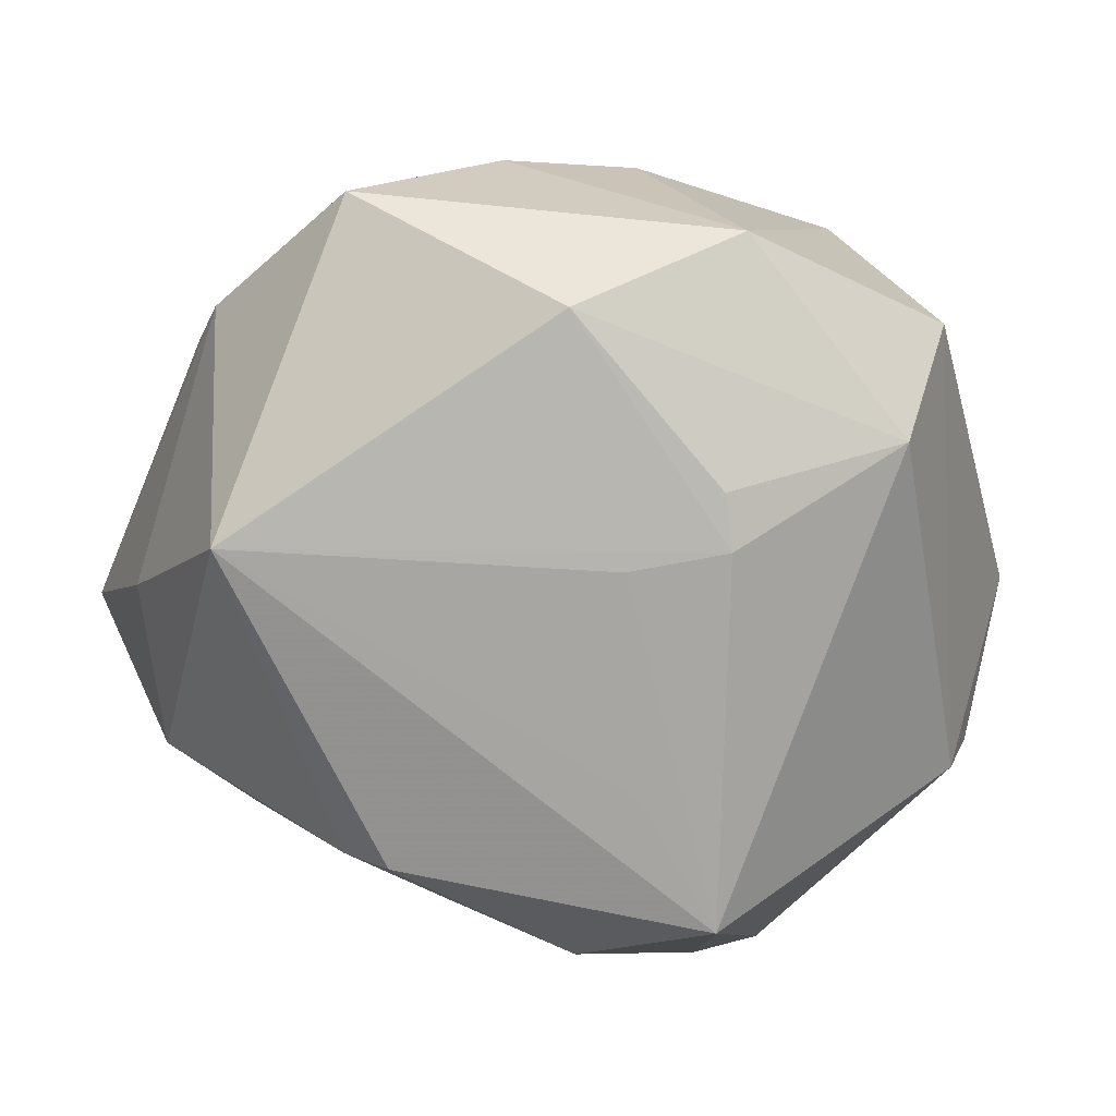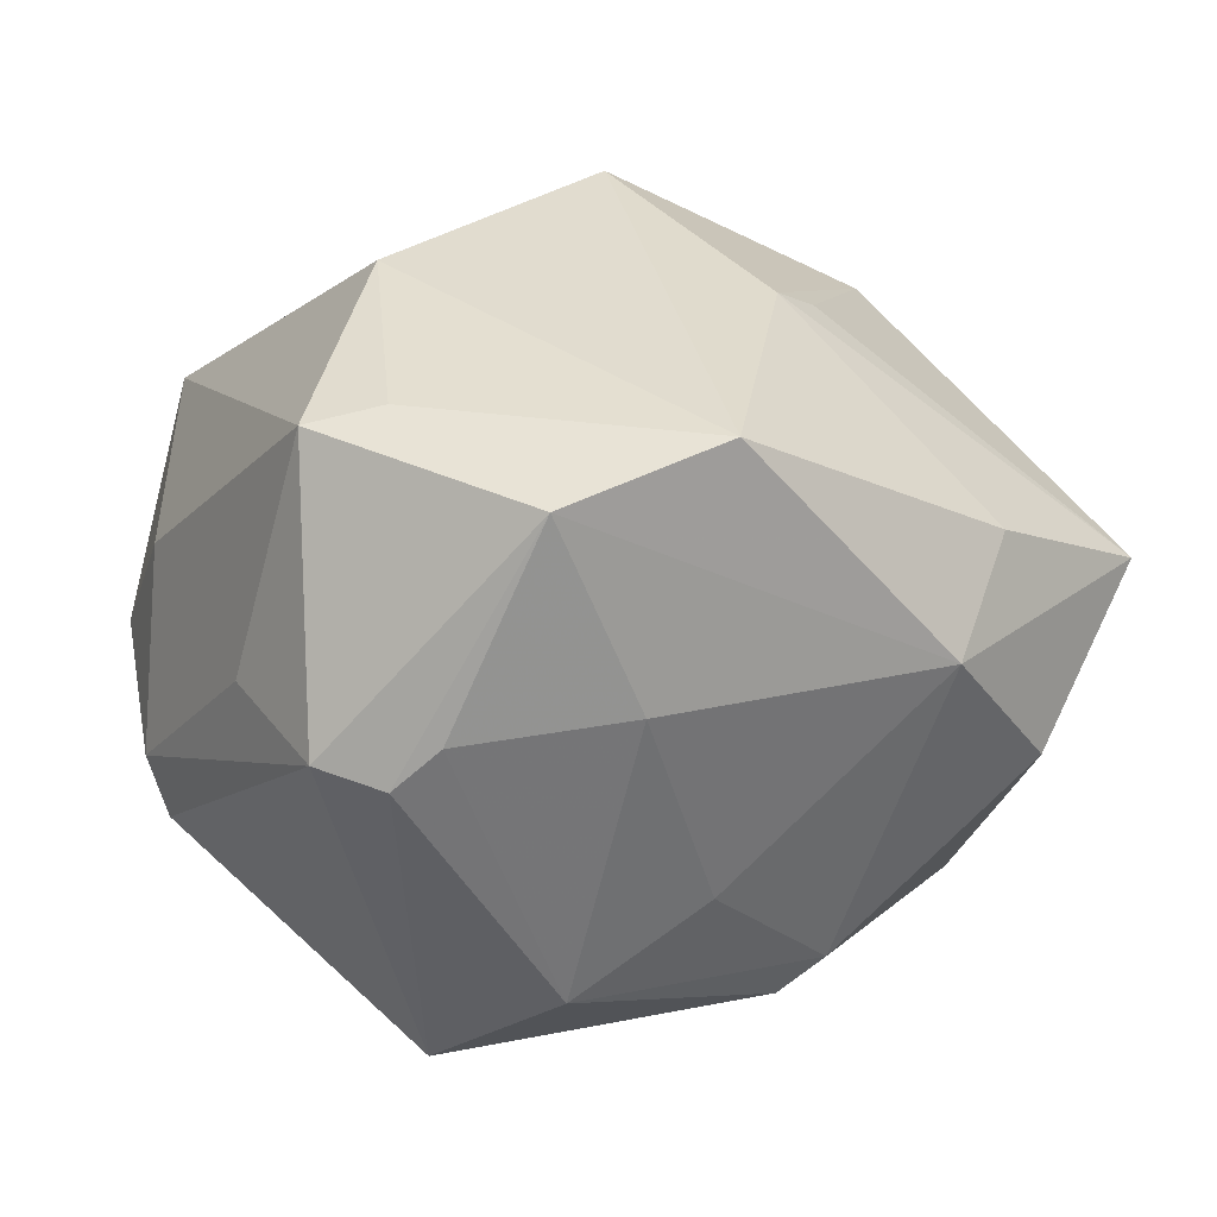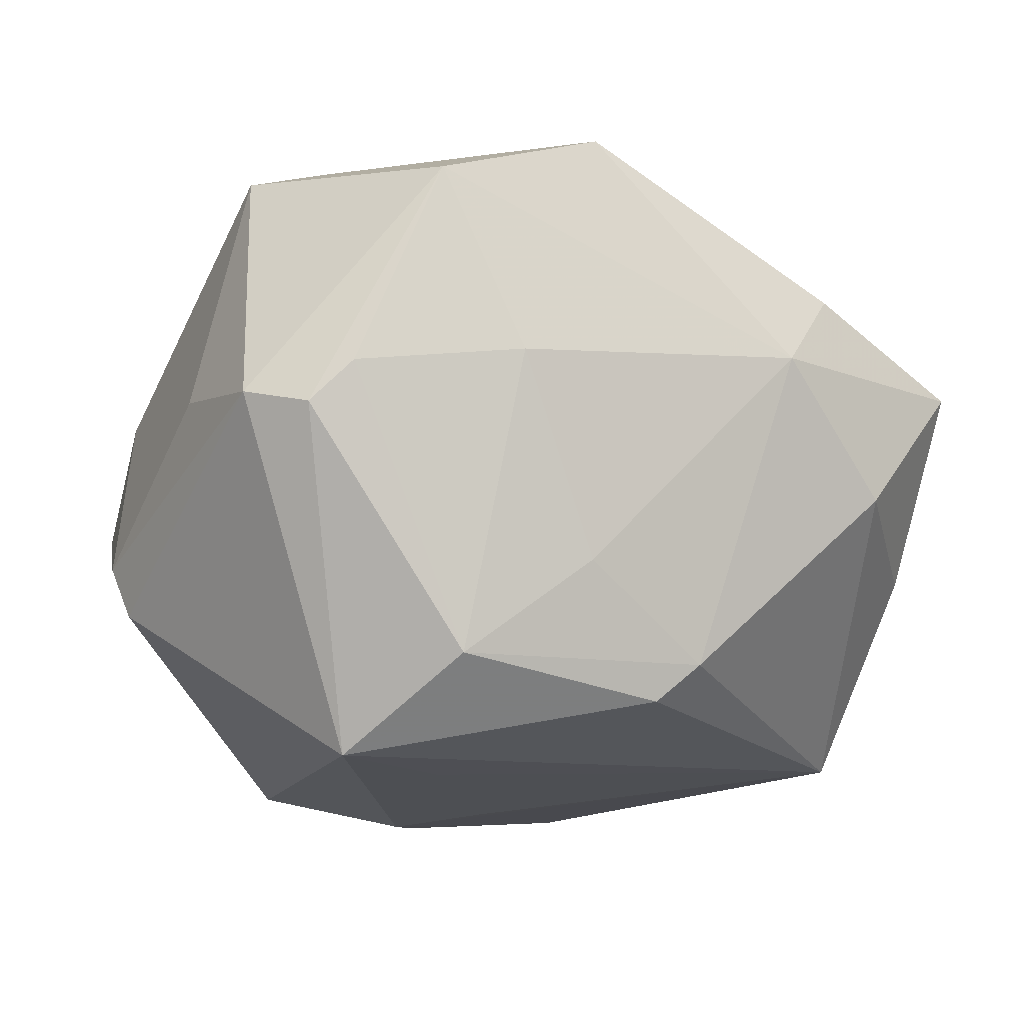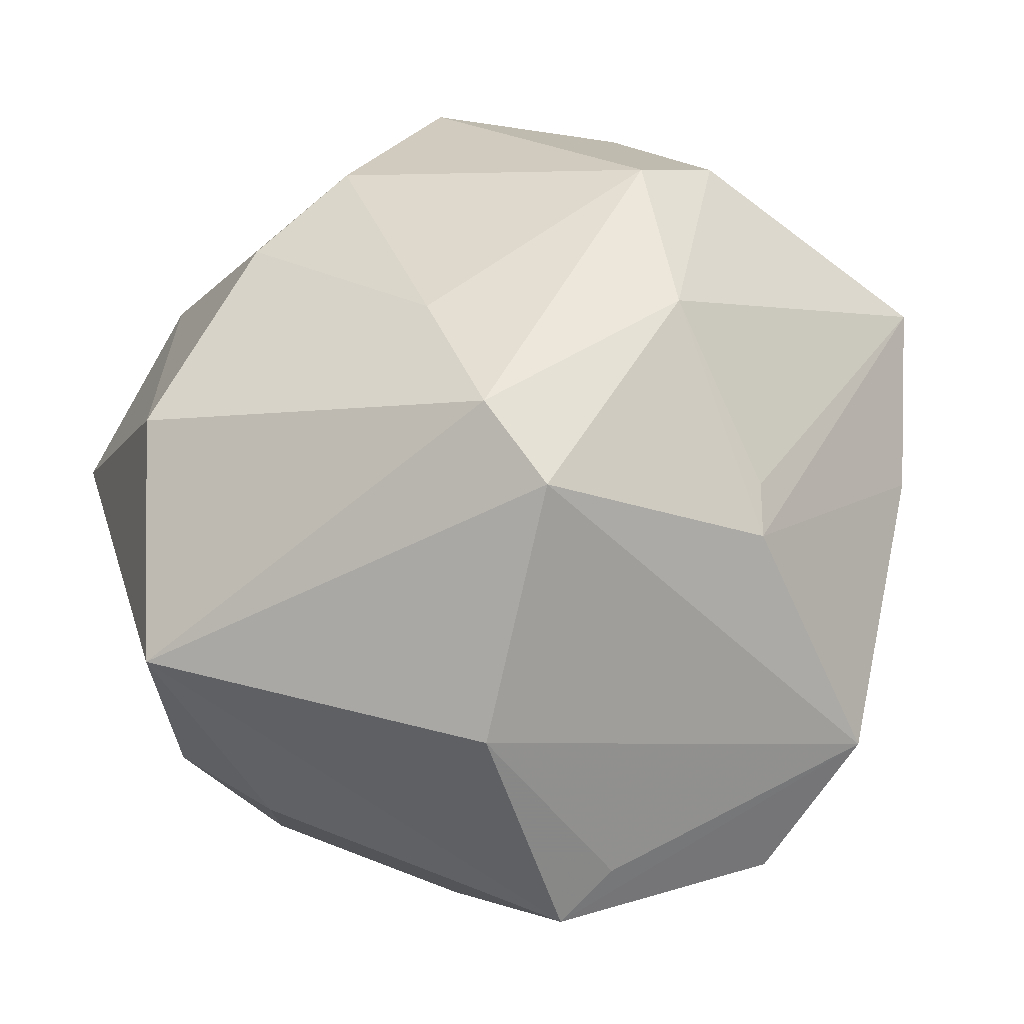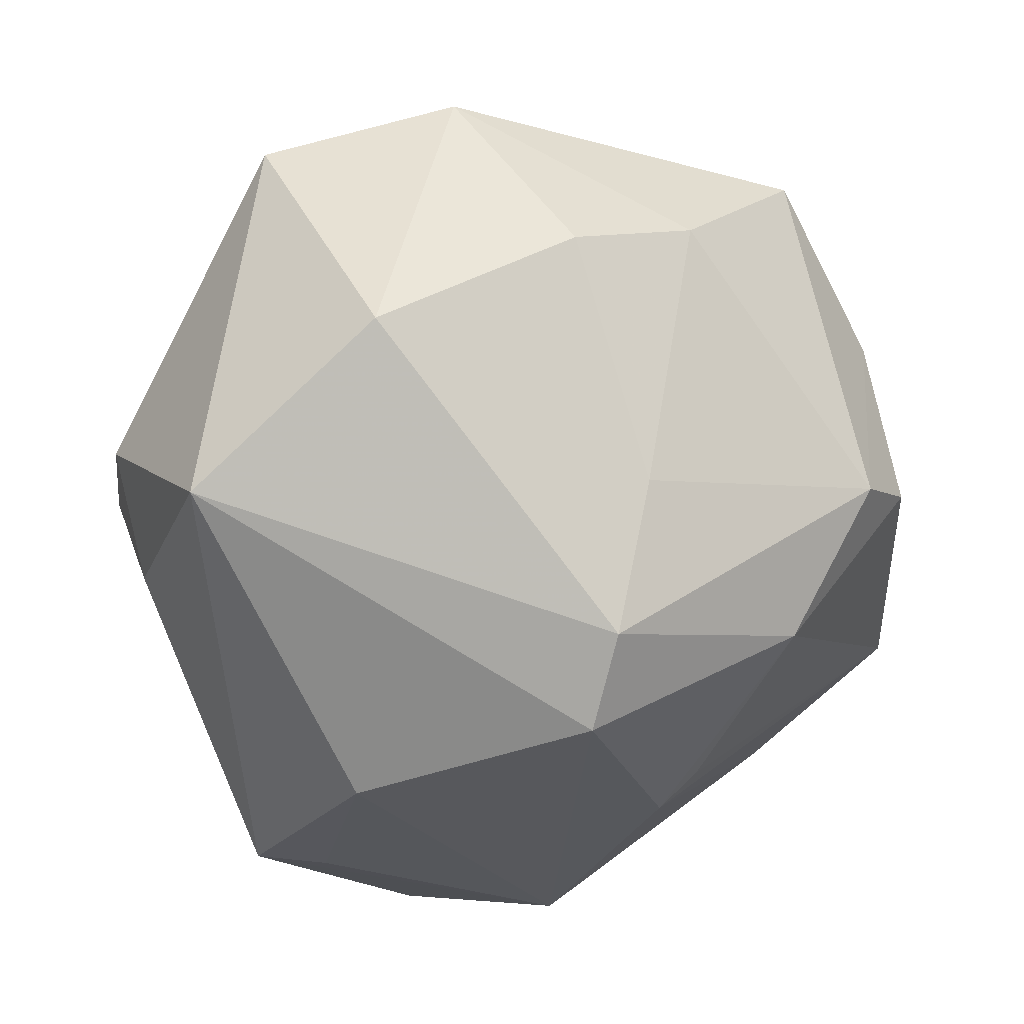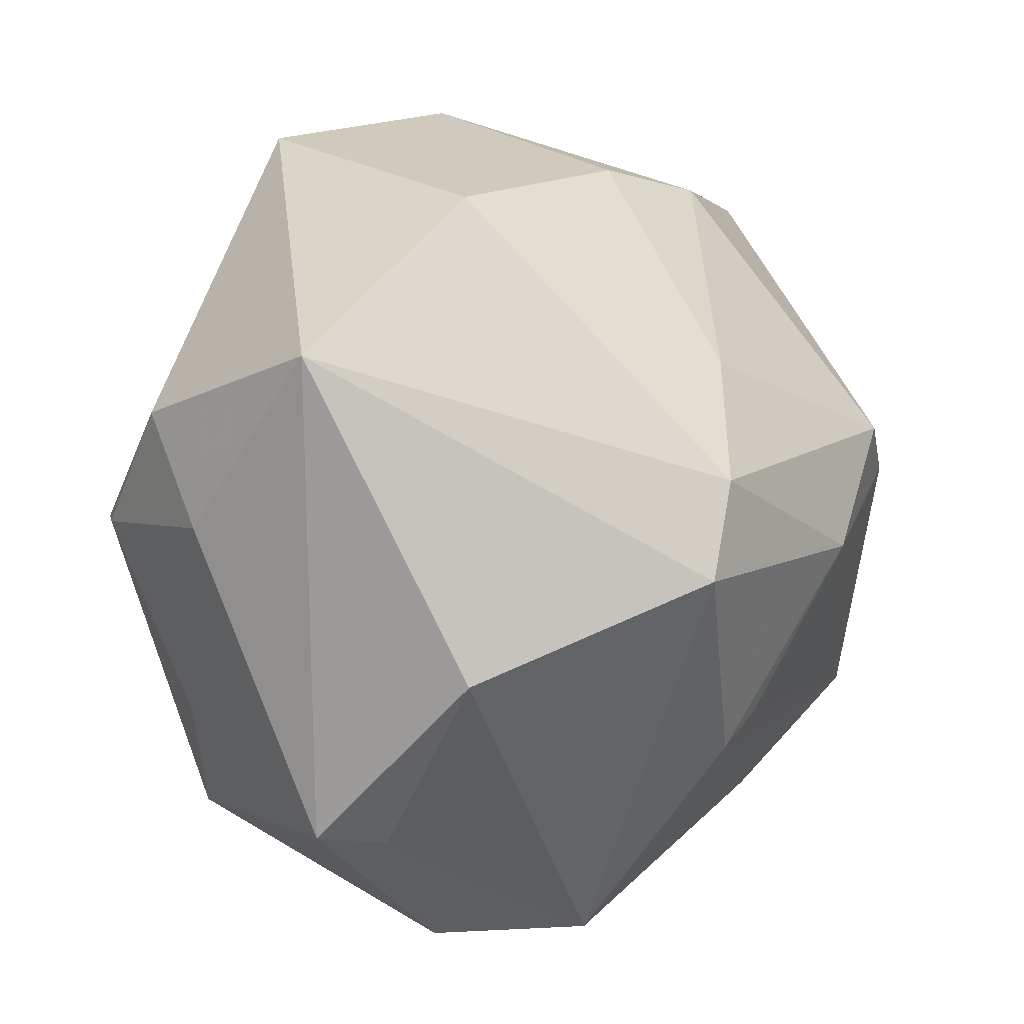
<metadata>
{"format":"obj","ext":"obj","renderer":"f3d","projection":"perspective","resolution":1024,"background":"white","views":[{"elev":-54.6,"azim":163.4,"up":"+Z"},{"elev":-1.4,"azim":-11.6,"up":"+Z"},{"elev":-38.3,"azim":-8.9,"up":"+Z"},{"elev":79.7,"azim":-51.5,"up":"+Z"},{"elev":25.4,"azim":-13.7,"up":"+Y"},{"elev":2.4,"azim":-32.2,"up":"+Y"}]}
</metadata>
<code>
v 0.02157 -0.03161 -0.004706
v 0.002412 0.004231 0.03494
v 0.01033 0.0339 -0.01453
v 0.02894 0.03158 -0.0008592
v -0.02763 -0.02845 0.01255
v 0.03758 -0.006417 -0.009646
v -0.01949 0.03075 -0.01647
v -0.02122 0.03704 -0.00701
v 0.02614 -0.02842 0.005535
v 0.03675 0.01546 0.002921
v -0.002838 0.04057 -0.006776
v -0.0001091 -0.004706 0.03589
v 0.004788 -0.02266 -0.02256
v 0.03301 0.008193 -0.02218
v 0.03148 -0.02134 -0.0117
v 0.01384 -0.01838 0.02353
v 0.03125 0.008666 0.02049
v -0.01758 -0.03237 -0.01086
v 0.03699 0.00445 0.01455
v -0.02672 -0.02815 -0.01214
v -0.03497 3.021e-05 -0.01693
v -0.03127 -0.01851 -0.005961
v 0.01194 -0.01369 -0.03072
v -0.005899 -0.01851 -0.03071
v 0.01577 0.03235 0.01048
v -0.02115 -0.03007 -0.01408
v -0.02116 -0.02924 0.01414
v -0.007102 0.02125 -0.02428
v -0.00532 0.02517 -0.02193
v -0.03632 -0.0002874 0.00517
v 0.01011 -0.02148 0.02404
v 0.003965 0.0336 0.0132
v -0.01121 -0.04016 0.005784
v -0.002898 -0.03361 -0.008724
v -0.03295 0.01524 0.02014
v 0.002516 -0.04 0.0113
v 0.02188 -0.002546 0.02704
v 0.007434 0.01492 0.02665
v -0.01574 0.02977 0.0191
v 0.0006398 0.01718 -0.02459
v 0.04017 -0.01836 0.003907
v -0.02 -0.01381 0.02677
v -0.005699 0.0001728 -0.03131
v -0.01509 -0.008438 -0.03569
v 0.01557 -0.01558 -0.02771
v -0.03771 0.01027 -0.0008329
v -0.03697 -0.0002421 -0.01194
f 11 7 8
f 3 7 11
f 10 19 41
f 41 16 31
f 36 5 33
f 44 24 26
f 26 24 18
f 18 33 26
f 27 5 36
f 36 42 27
f 27 42 5
f 39 11 8
f 5 42 35
f 35 39 8
f 2 39 35
f 44 7 28
f 3 14 28
f 3 11 4
f 10 14 4
f 4 14 3
f 2 35 12
f 12 35 42
f 12 42 36
f 36 31 12
f 15 14 6
f 6 41 15
f 6 14 10
f 10 41 6
f 9 31 36
f 9 41 31
f 1 9 36
f 36 33 1
f 15 41 1
f 41 9 1
f 44 14 23
f 23 24 44
f 21 7 44
f 8 7 21
f 20 33 5
f 20 26 33
f 47 21 20
f 44 26 20
f 20 21 44
f 30 47 5
f 5 35 30
f 29 7 3
f 3 28 29
f 29 28 7
f 44 28 40
f 40 28 14
f 11 39 32
f 17 19 10
f 10 4 17
f 31 16 37
f 37 12 31
f 16 41 37
f 2 12 37
f 37 17 2
f 37 41 19
f 19 17 37
f 18 24 34
f 34 33 18
f 34 1 33
f 45 14 15
f 45 23 14
f 15 1 45
f 24 23 45
f 5 47 22
f 22 20 5
f 47 20 22
f 47 30 46
f 46 30 35
f 46 35 8
f 8 21 46
f 46 21 47
f 43 14 44
f 44 40 43
f 43 40 14
f 25 4 11
f 11 32 25
f 25 17 4
f 13 34 24
f 1 34 13
f 24 45 13
f 13 45 1
f 2 17 38
f 17 25 38
f 38 25 32
f 38 39 2
f 38 32 39

</code>
